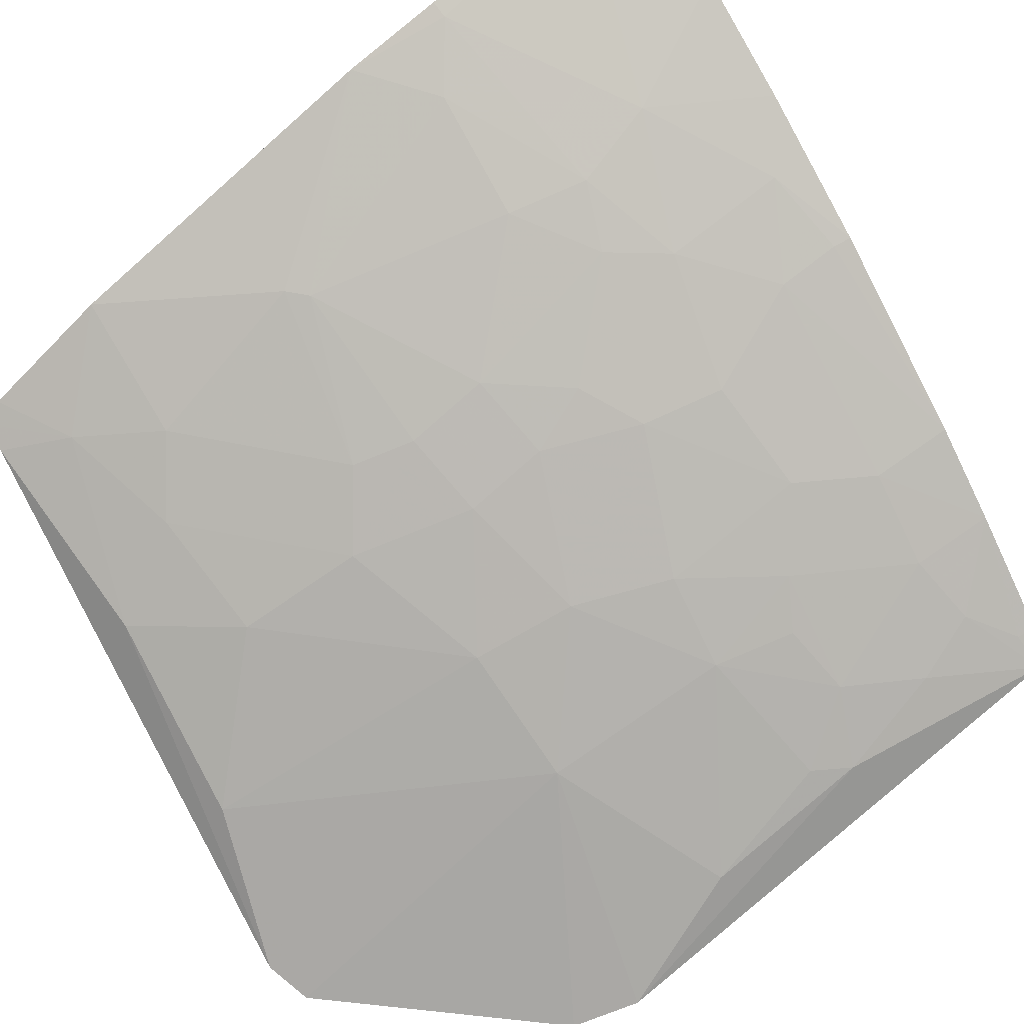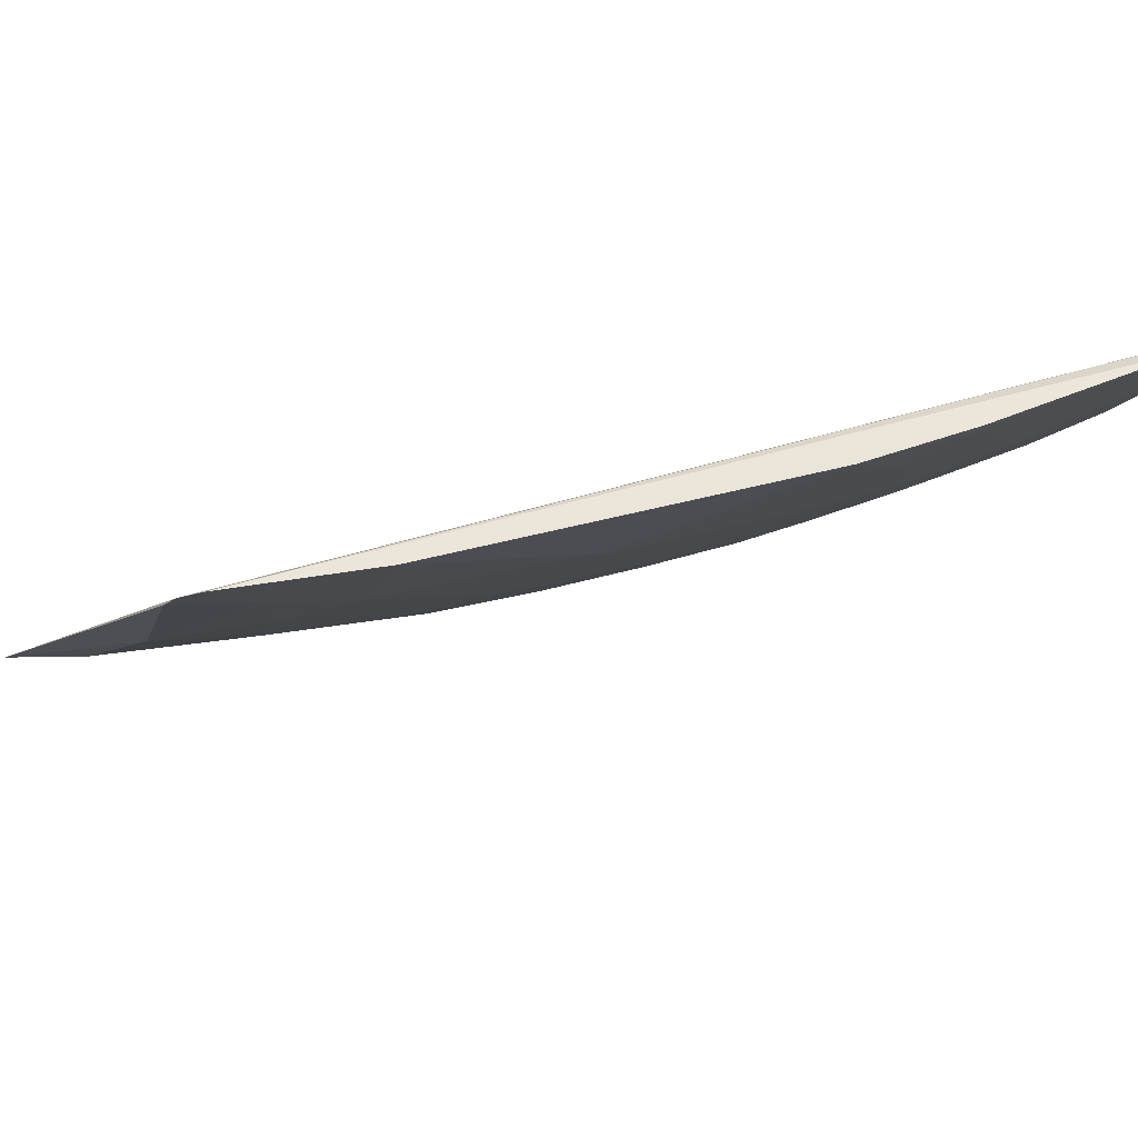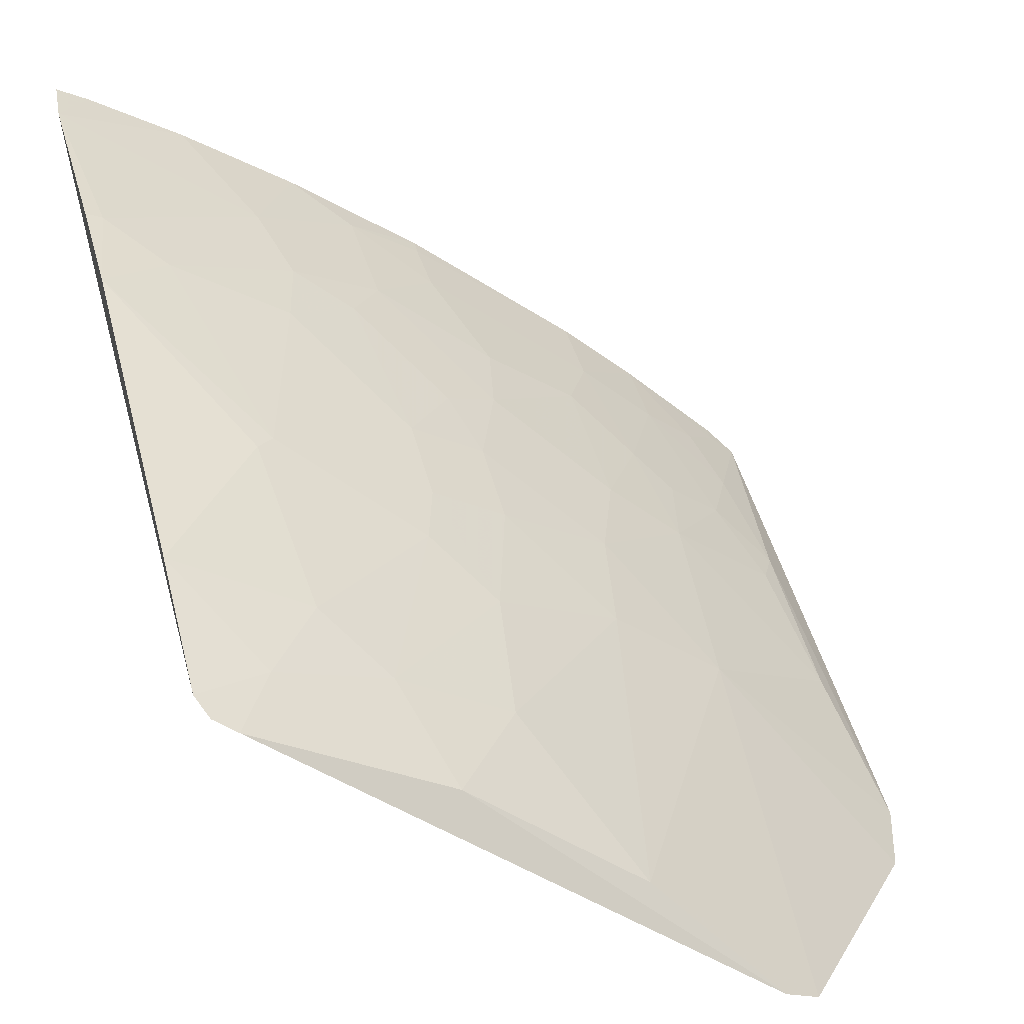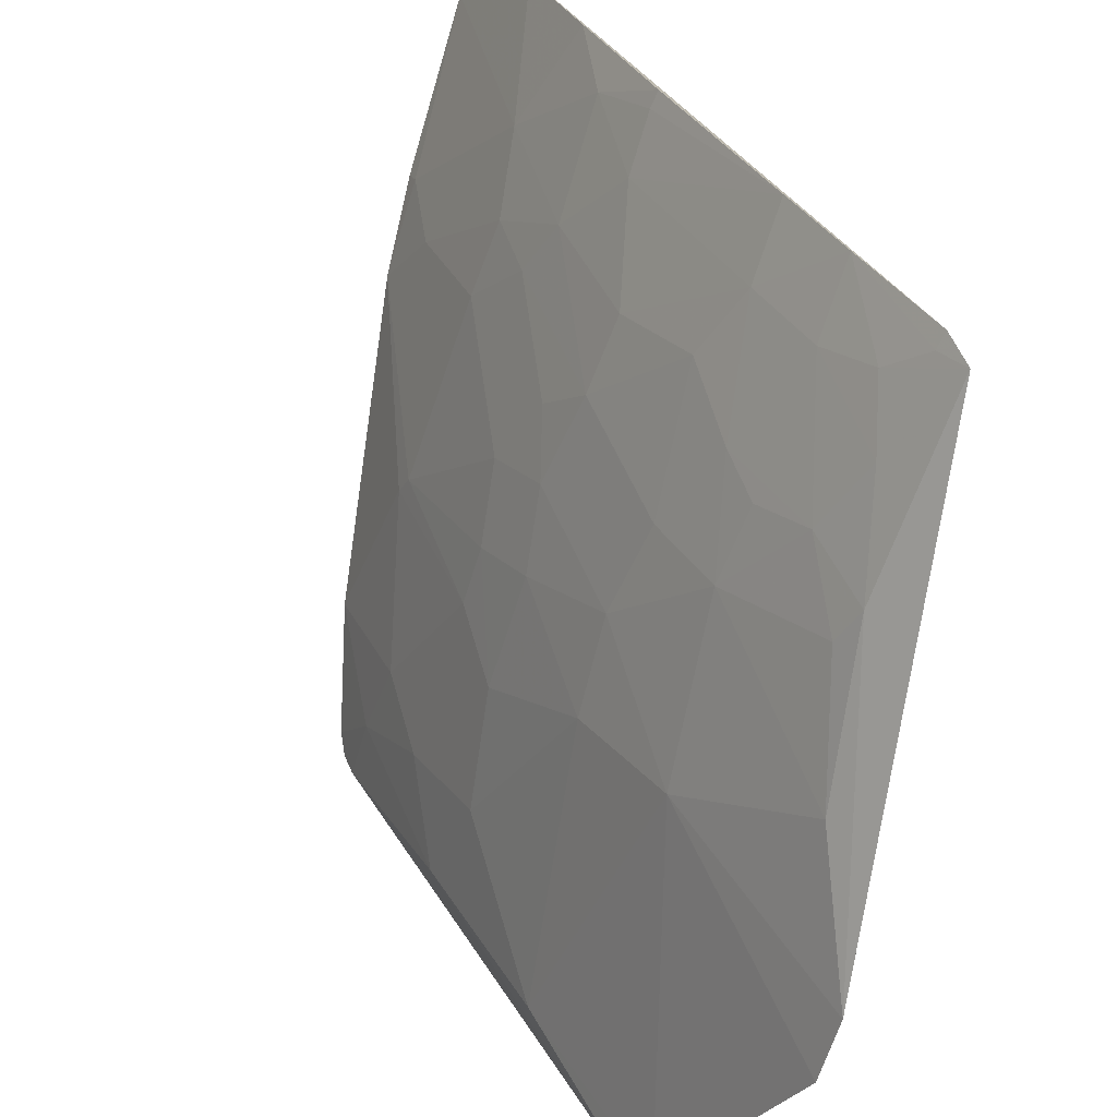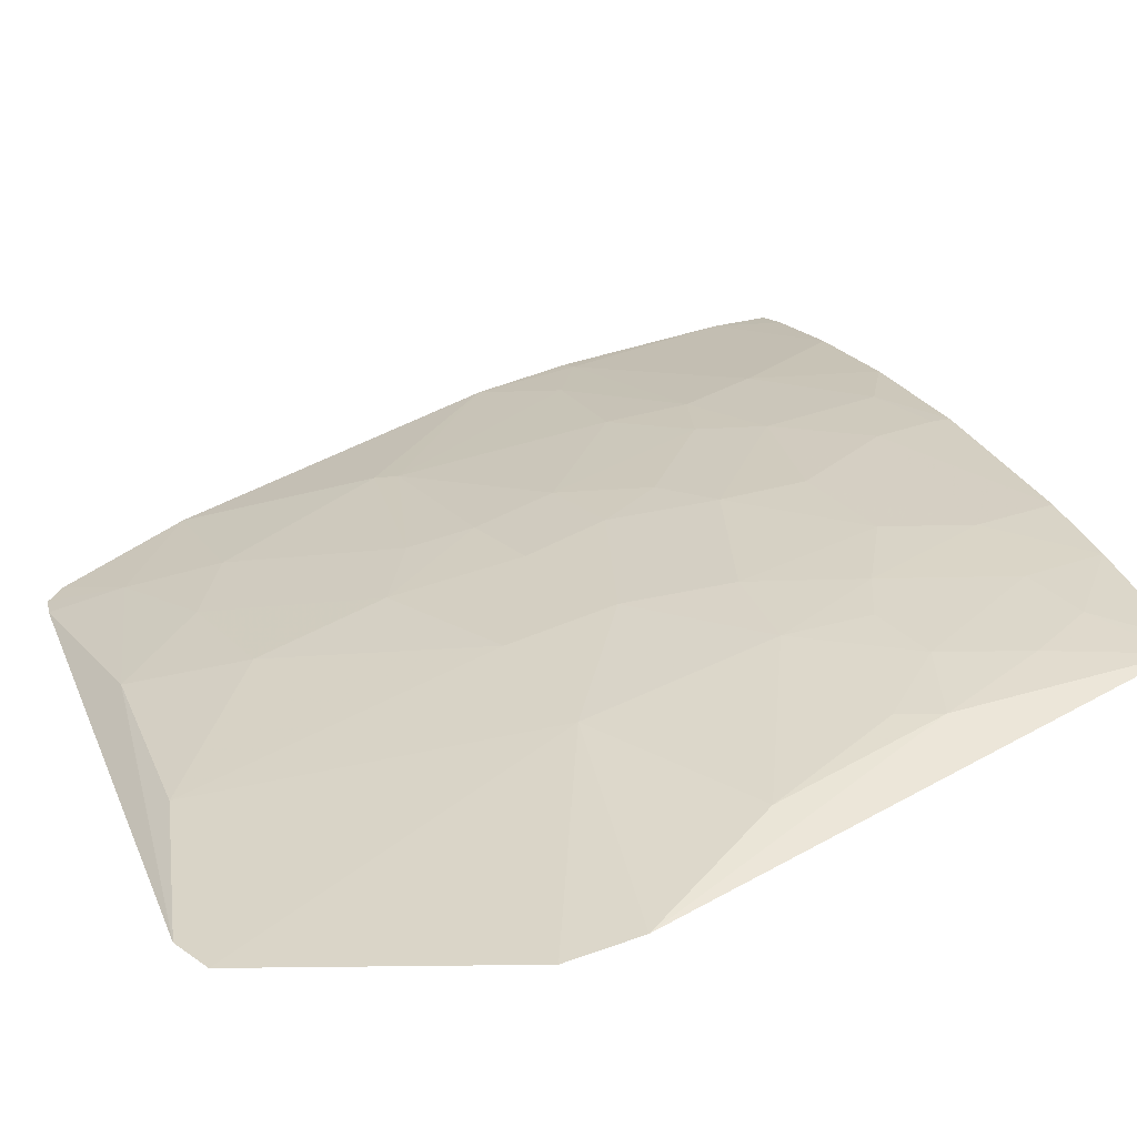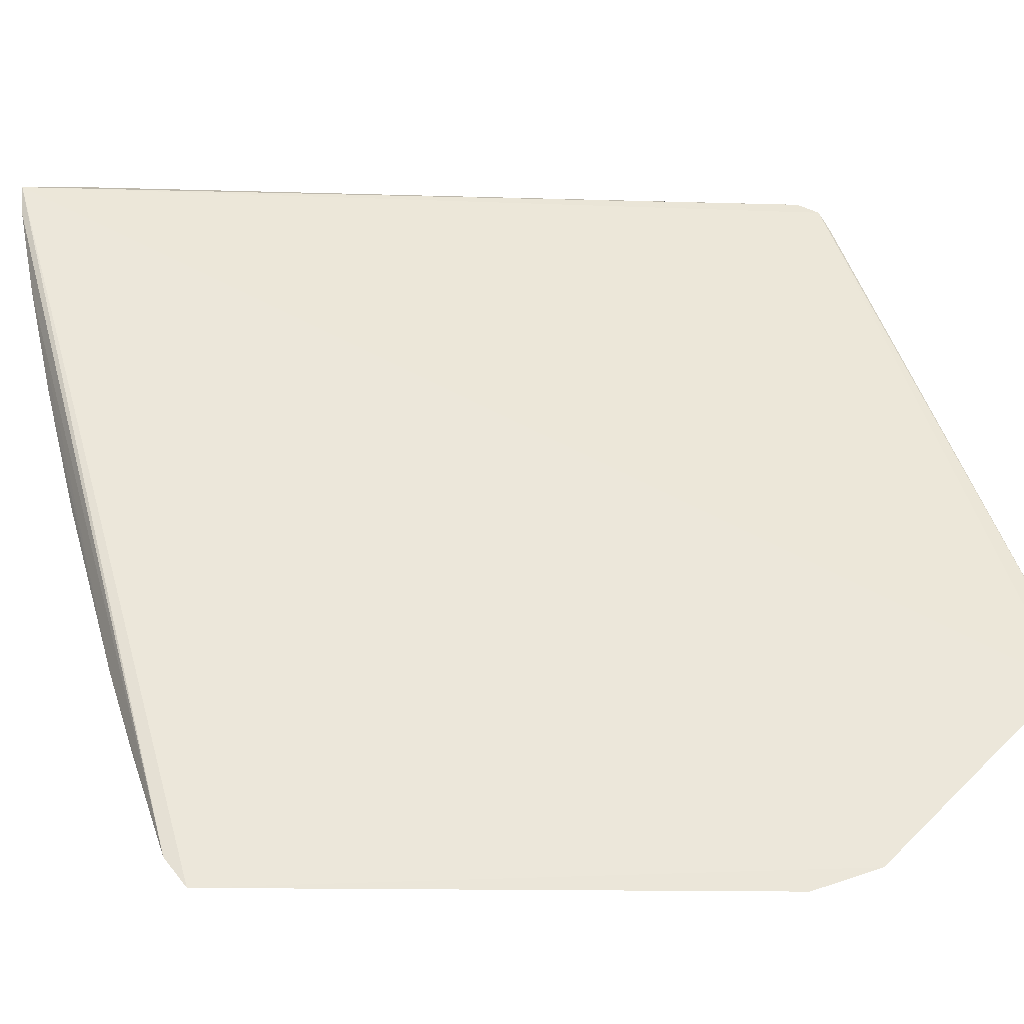
<metadata>
{"format":"obj","ext":"obj","renderer":"f3d","projection":"perspective","resolution":1024,"background":"white","views":[{"elev":56.8,"azim":-32.9,"up":"+Z"},{"elev":57.7,"azim":-41.9,"up":"+Y"},{"elev":21.2,"azim":-106.6,"up":"+Z"},{"elev":-75.2,"azim":54.7,"up":"+Y"},{"elev":-10.3,"azim":-22.6,"up":"+Z"},{"elev":-11.7,"azim":149.9,"up":"+Y"}]}
</metadata>
<code>
v -0.03889 0.0785 0.1384
v -0.03859 0.03821 0.1137
v -0.03921 0.03671 0.1122
v -0.0807 0.04751 0.09802
v -0.06309 0.06302 0.121
v -0.03957 0.05764 0.1274
v -0.08138 0.07826 0.1184
v -0.05454 0.04594 0.1135
v -0.0386 0.05751 0.1276
v -0.04925 0.06725 0.1296
v -0.07482 0.06197 0.1134
v -0.04919 0.04158 0.1124
v -0.03858 0.04786 0.1212
v -0.03868 0.07668 0.1376
v -0.05244 0.05658 0.122
v -0.05689 0.07885 0.1322
v -0.08023 0.06625 0.1124
v -0.07377 0.07164 0.1199
v -0.06521 0.05342 0.1134
v -0.04172 0.04056 0.1146
v -0.06539 0.03665 0.09923
v -0.04705 0.05021 0.1199
v -0.0386 0.06503 0.1319
v -0.04708 0.06191 0.1274
v -0.05881 0.06302 0.1231
v -0.0805 0.07887 0.1192
v -0.05143 0.07791 0.134
v -0.08168 0.04973 0.09917
v -0.06633 0.06411 0.1199
v -0.07594 0.06839 0.1166
v -0.06203 0.05875 0.1188
v -0.04492 0.03947 0.1124
v -0.03957 0.03837 0.1135
v -0.03859 0.04356 0.118
v -0.05883 0.03842 0.1049
v -0.06887 0.03783 0.09799
v -0.04921 0.04697 0.1166
v -0.04281 0.05764 0.1263
v -0.04065 0.06189 0.1296
v -0.03861 0.07144 0.1352
v -0.06421 0.07162 0.1252
v -0.05027 0.06408 0.1274
v -0.04192 0.07881 0.1376
v -0.0781 0.07481 0.1188
v -0.05349 0.07479 0.1317
v -0.08158 0.077 0.1176
v -0.08019 0.05663 0.1059
v -0.06846 0.06092 0.1167
v -0.05775 0.05875 0.121
v -0.05986 0.05233 0.1156
v -0.04278 0.04802 0.1199
v -0.05239 0.03951 0.1092
v -0.06415 0.04698 0.1091
v -0.05028 0.03839 0.1092
v -0.05026 0.04485 0.1145
v -0.04279 0.04375 0.1167
v -0.05457 0.05021 0.1167
v -0.04812 0.05556 0.1231
v -0.04496 0.06835 0.1317
v -0.06523 0.07264 0.1252
v -0.0535 0.06836 0.1285
v -0.05455 0.05983 0.1231
v -0.07401 0.07892 0.1234
v -0.05156 0.07884 0.1343
f 1 2 3
f 1 3 4
f 7 1 4
f 13 9 6
f 14 2 1
f 23 9 13
f 26 1 7
f 28 7 4
f 30 17 11
f 30 29 18
f 32 3 20
f 33 20 3
f 33 3 2
f 34 2 13
f 34 33 2
f 34 20 33
f 36 4 3
f 36 3 21
f 38 13 6
f 39 6 9
f 39 9 23
f 39 38 6
f 39 24 38
f 40 23 13
f 40 13 2
f 40 2 14
f 41 5 25
f 41 29 5
f 42 24 10
f 42 15 24
f 43 1 26
f 43 14 1
f 43 40 14
f 44 26 7
f 44 30 18
f 44 17 30
f 45 27 16
f 45 10 27
f 45 16 41
f 46 28 17
f 46 7 28
f 46 44 7
f 46 17 44
f 47 11 17
f 47 17 28
f 47 19 11
f 47 28 4
f 48 11 19
f 48 19 31
f 48 31 5
f 48 5 29
f 48 30 11
f 48 29 30
f 49 25 5
f 49 5 31
f 50 31 19
f 50 49 31
f 50 15 49
f 51 34 13
f 51 22 37
f 51 13 38
f 52 12 8
f 52 8 35
f 53 35 8
f 53 21 35
f 53 36 21
f 53 4 36
f 53 47 4
f 53 19 47
f 53 50 19
f 53 8 50
f 54 35 21
f 54 21 3
f 54 52 35
f 54 3 32
f 54 32 12
f 54 12 52
f 55 37 8
f 55 8 12
f 55 12 37
f 56 37 12
f 56 51 37
f 56 20 34
f 56 34 51
f 56 32 20
f 56 12 32
f 57 37 22
f 57 22 15
f 57 15 50
f 57 50 8
f 57 8 37
f 58 15 22
f 58 51 38
f 58 22 51
f 58 38 24
f 58 24 15
f 59 39 23
f 59 10 24
f 59 24 39
f 59 23 40
f 59 27 10
f 59 43 27
f 59 40 43
f 60 18 29
f 60 29 41
f 60 41 16
f 61 42 10
f 61 25 42
f 61 10 45
f 61 45 41
f 61 41 25
f 62 42 25
f 62 15 42
f 62 49 15
f 62 25 49
f 63 43 26
f 63 60 16
f 63 18 60
f 63 44 18
f 63 26 44
f 64 16 27
f 64 27 43
f 64 63 16
f 64 43 63

</code>
